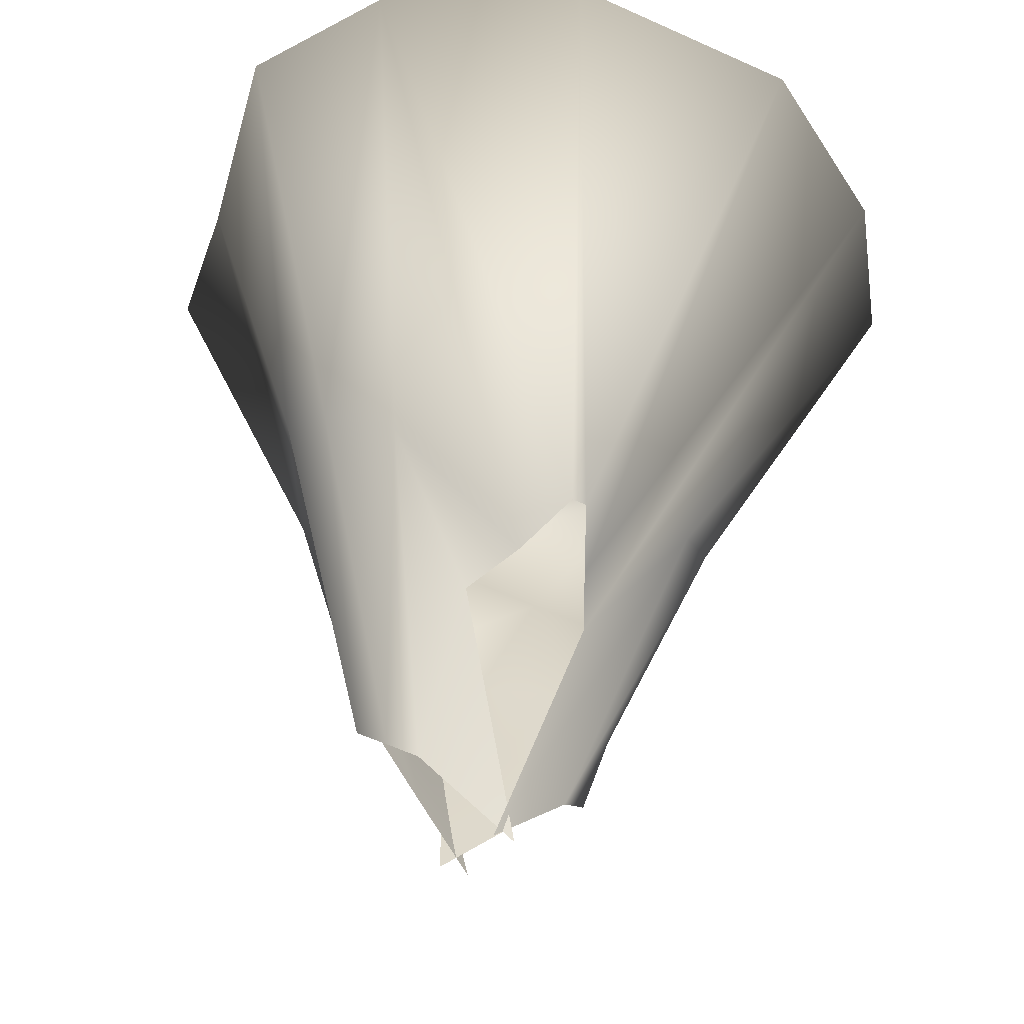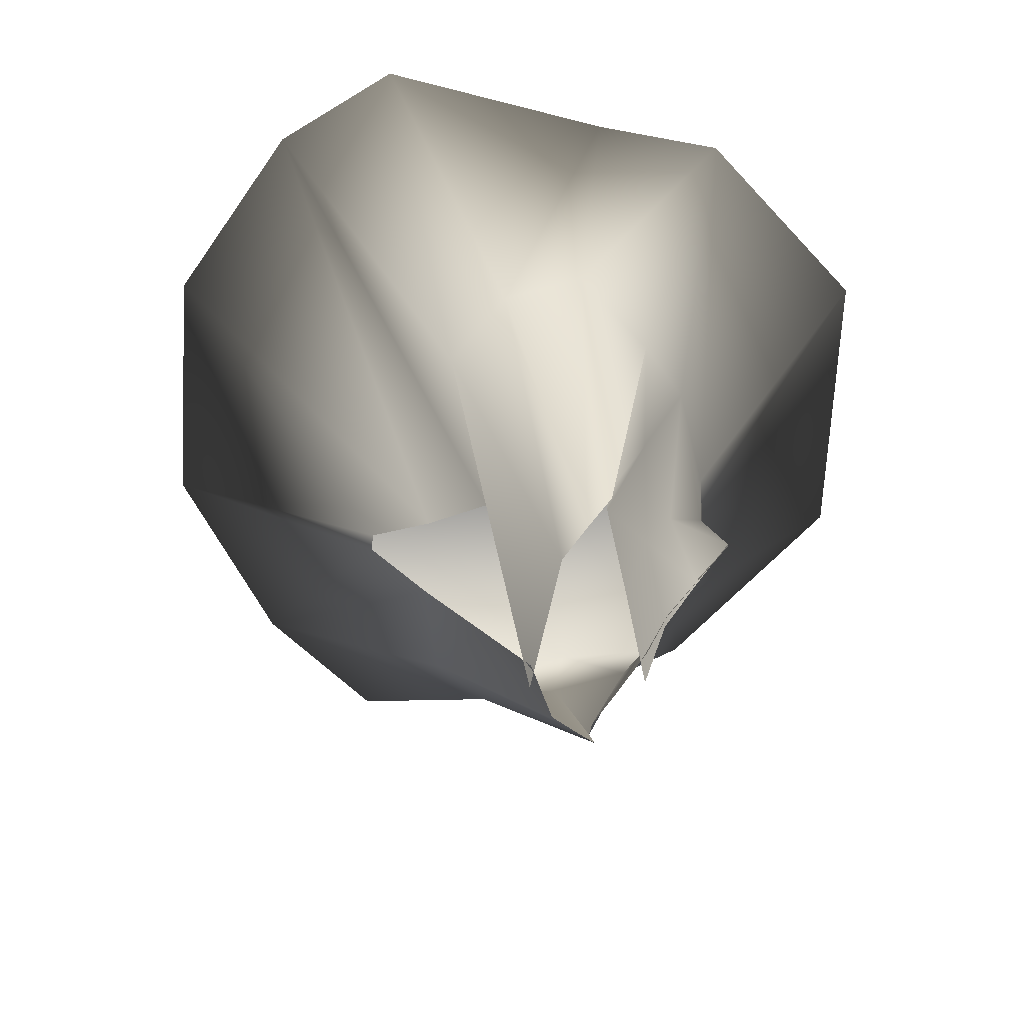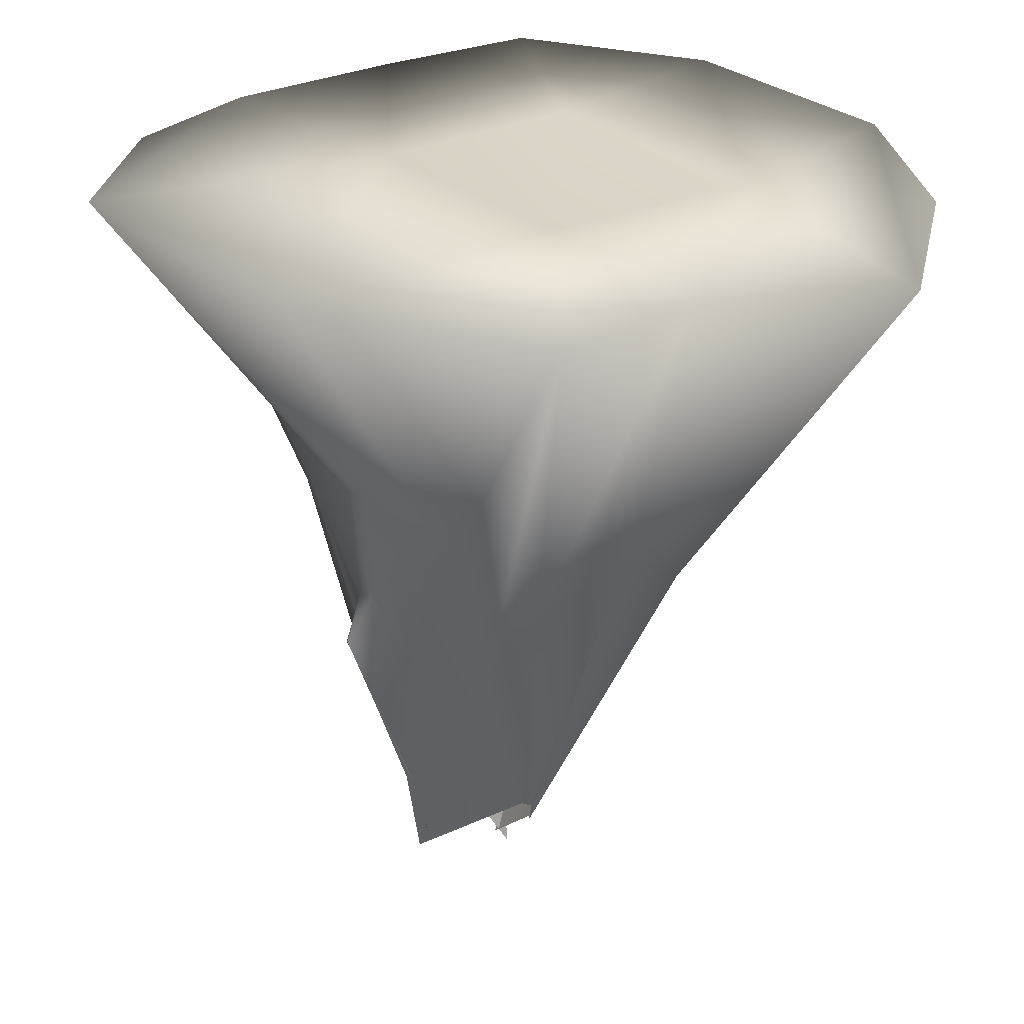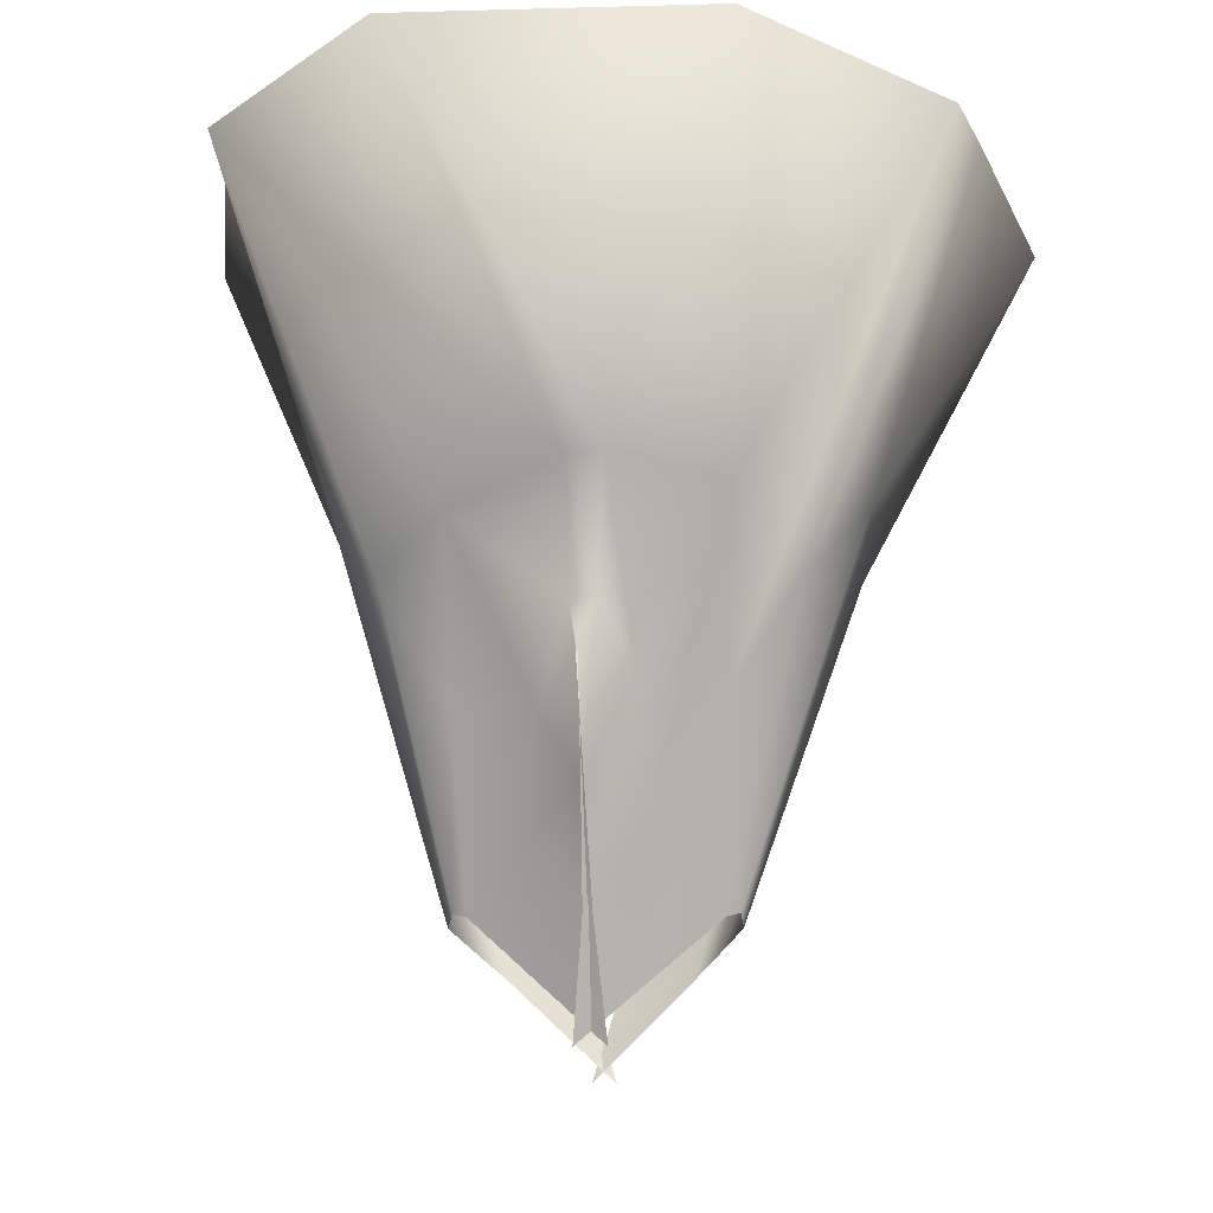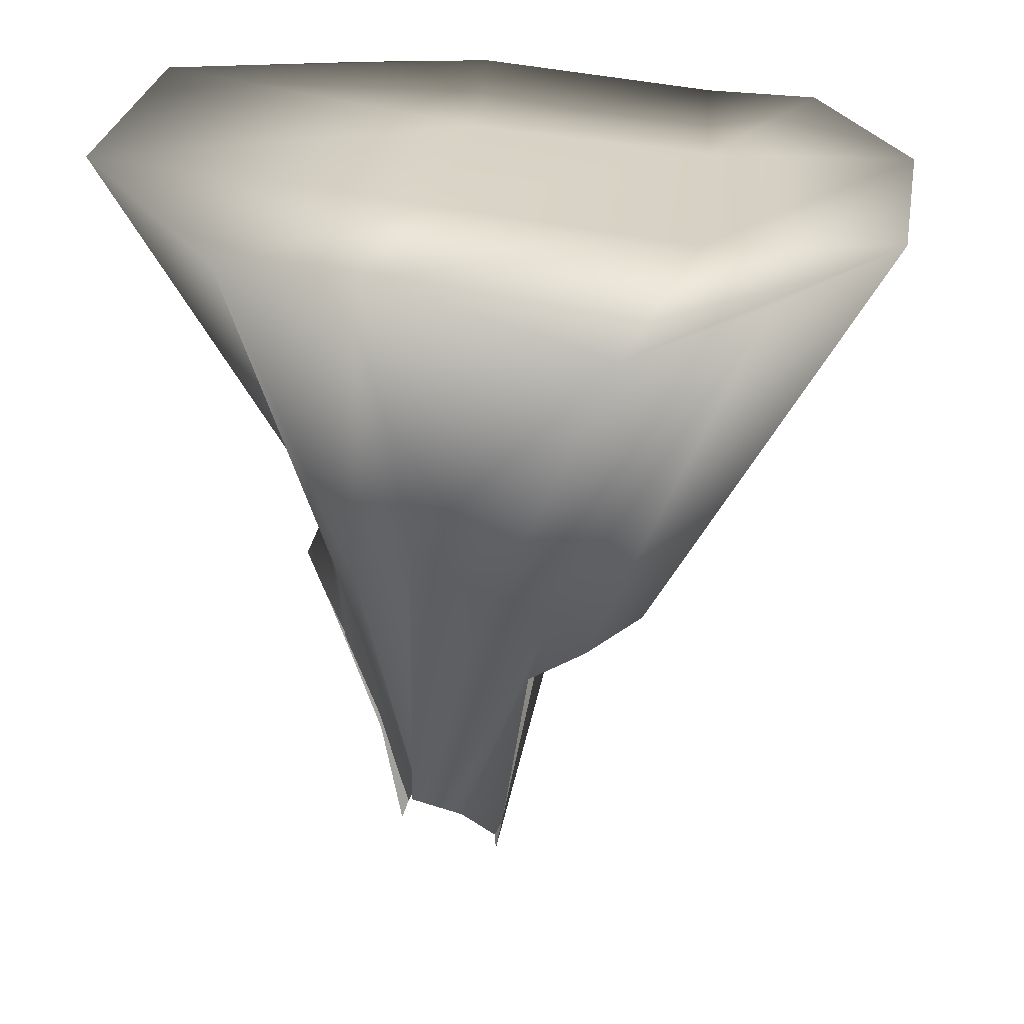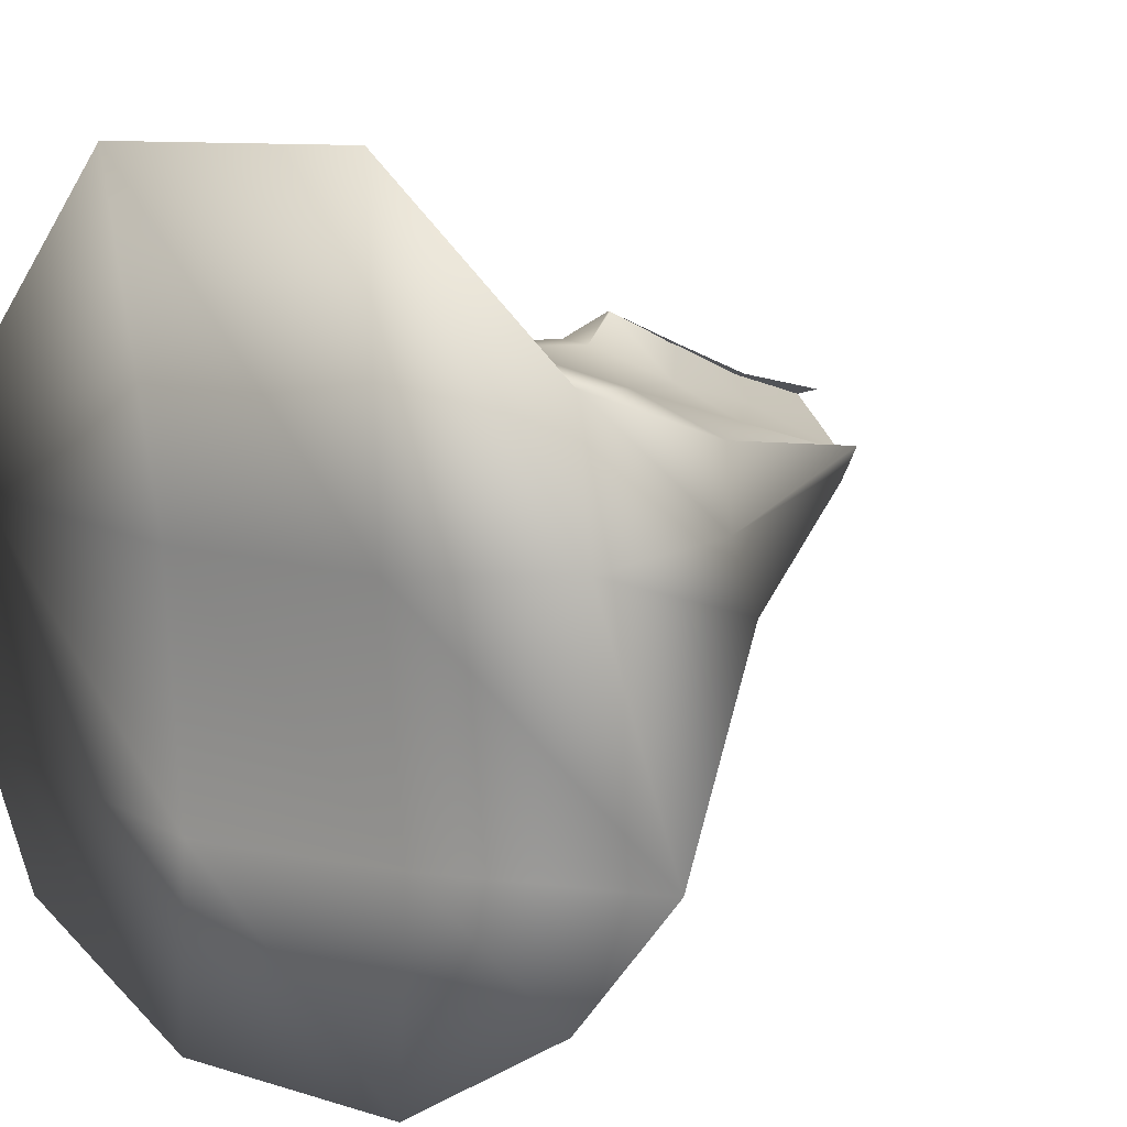
<metadata>
{"format":"obj","ext":"obj","renderer":"f3d","projection":"perspective","resolution":1024,"background":"white","views":[{"elev":-44.9,"azim":152.4,"up":"+Y"},{"elev":-69.4,"azim":-93.0,"up":"+Y"},{"elev":30.6,"azim":48.7,"up":"+Y"},{"elev":-7.8,"azim":6.2,"up":"+Y"},{"elev":26.7,"azim":99.5,"up":"+Y"},{"elev":10.3,"azim":-141.6,"up":"+Z"}]}
</metadata>
<code>
o Landscape.004
v 0.009825 -0.4933 0.08302
v -0.0291 -0.4596 0.07125
v -0.06686 -0.4269 0.05918
v -0.07454 -0.4251 0.05793
v -0.0762 -0.4329 0.06104
v -0.06266 -0.446 0.04766
v -0.04799 -0.4599 0.0339
v 0.00739 -0.5133 0.01847
v 0.003578 -0.427 0.09752
v -0.03263 -0.3869 0.08657
v -0.07161 -0.325 0.08531
v -0.1117 -0.2523 0.08695
v -0.1436 -0.2128 0.04528
v -0.1374 -0.2463 -0.003261
v -0.1033 -0.2721 -0.03494
v -0.03993 -0.3569 -0.009142
v 0.001707 -0.3626 0.1205
v -0.02446 -0.324 0.1045
v -0.07179 -0.222 0.114
v -0.1917 -0.02403 0.1417
v -0.2021 -0.02198 0.05924
v -0.2364 -0.04591 -0.08806
v -0.1835 -0.03071 -0.1619
v -0.02191 -0.3452 -0.0435
v 0.000137 -0.2983 0.144
v -0.005142 -0.2719 0.1283
v -0.005516 -0.1973 0.1336
v -0.0874 -0.002231 0.2464
v -0.07255 -0.02581 0.04323
v -0.07631 -0.03737 -0.103
v -0.07477 -0.03297 -0.2297
v -0.004609 -0.3253 -0.07778
v 0.001274 -0.2983 0.1443
v 0.009264 -0.2677 0.131
v 0.01277 -0.1954 0.1345
v 0.08812 -0.003183 0.2443
v 0.0743 -0.02574 0.04236
v 0.07813 -0.03961 -0.1138
v 0.07625 -0.03293 -0.2297
v 0.004907 -0.325 -0.07793
v 9e-06 -0.3619 0.1209
v 0.0282 -0.3052 0.1169
v 0.07637 -0.2097 0.1216
v 0.193 -0.02375 0.1418
v 0.2051 -0.0205 0.05782
v 0.238 -0.04562 -0.08806
v 0.1849 -0.03067 -0.1618
v 0.0228 -0.345 -0.0436
v -0.001657 -0.4257 0.09809
v 0.03423 -0.3745 0.09418
v 0.07232 -0.3142 0.09258
v 0.1132 -0.2508 0.08791
v 0.1454 -0.2126 0.04488
v 0.139 -0.2461 -0.003341
v 0.1048 -0.2721 -0.03495
v 0.04134 -0.3569 -0.009142
v -0.008414 -0.4933 0.08302
v 0.03051 -0.4596 0.07125
v 0.06827 -0.4269 0.05918
v 0.07595 -0.4251 0.05793
v 0.07762 -0.4329 0.06104
v 0.06407 -0.446 0.04766
v 0.0494 -0.4599 0.0339
v -0.00598 -0.5133 0.01847
f 2 1 9 10
f 3 2 10 11
f 4 3 11 12
f 5 4 12 13
f 6 5 13 14
f 7 6 14 15
f 8 7 15 16
f 10 9 17 18
f 11 10 18 19
f 12 11 19 20
f 13 12 20 21
f 14 13 21 22
f 15 14 22 23
f 16 15 23 24
f 18 17 25 26
f 19 18 26 27
f 20 19 27 28
f 21 20 28 29
f 22 21 29 30
f 23 22 30 31
f 24 23 31 32
f 26 25 33 34
f 27 26 34 35
f 28 27 35 36
f 29 28 36 37
f 30 29 37 38
f 31 30 38 39
f 32 31 39 40
f 34 33 41 42
f 35 34 42 43
f 36 35 43 44
f 37 36 44 45
f 38 37 45 46
f 39 38 46 47
f 40 39 47 48
f 42 41 49 50
f 43 42 50 51
f 44 43 51 52
f 45 44 52 53
f 46 45 53 54
f 47 46 54 55
f 48 47 55 56
f 50 49 57 58
f 51 50 58 59
f 52 51 59 60
f 53 52 60 61
f 54 53 61 62
f 55 54 62 63
f 56 55 63 64

</code>
